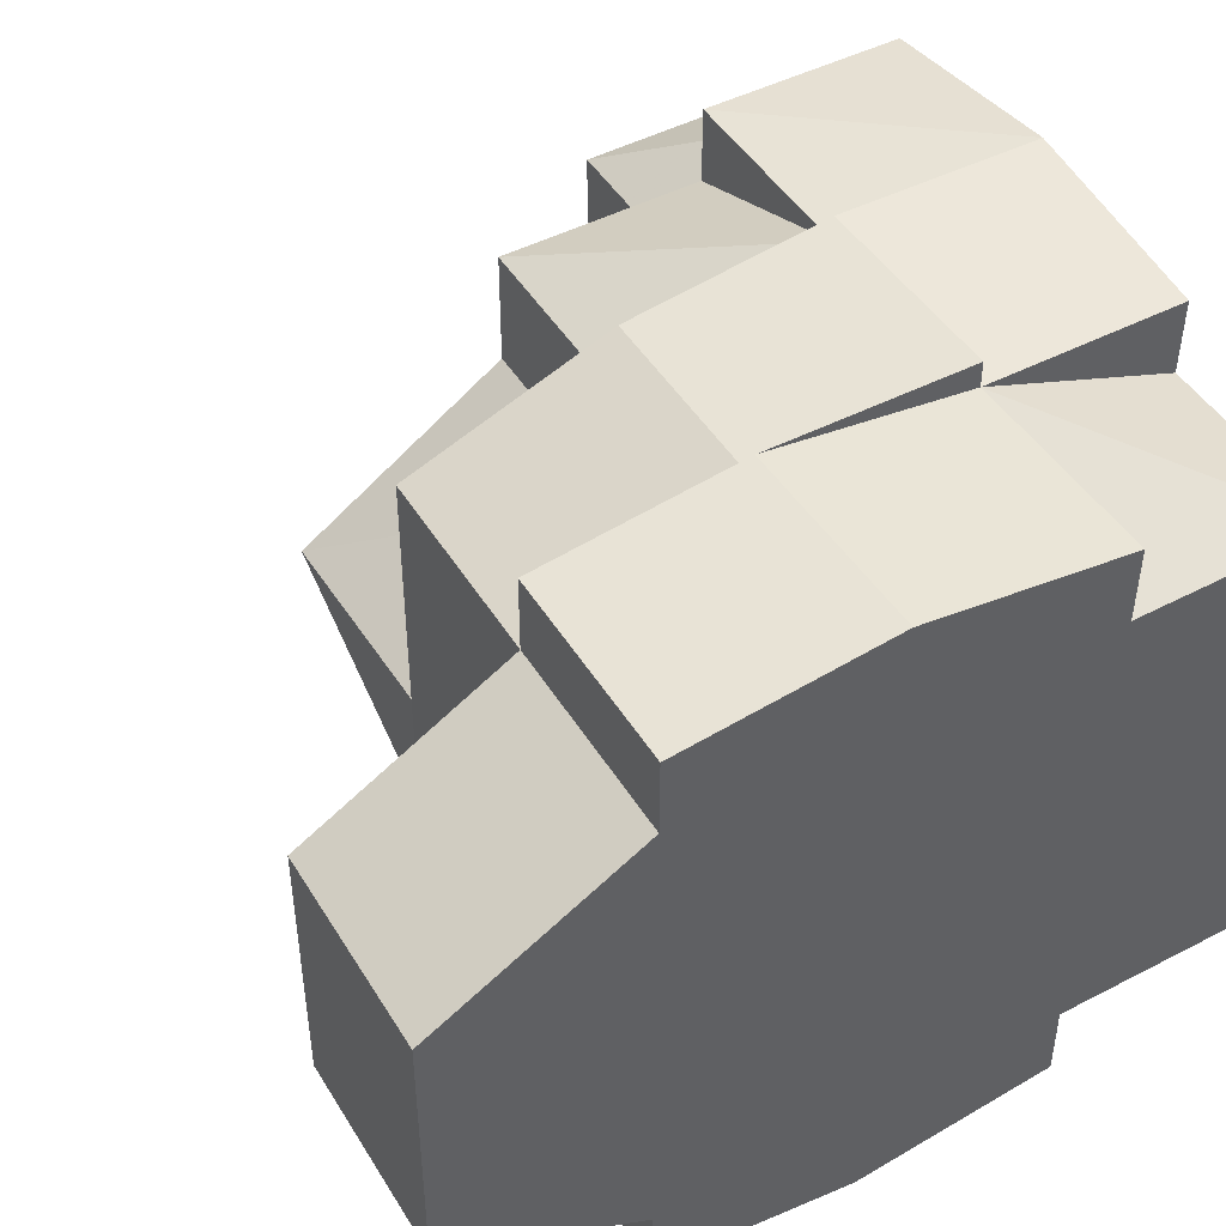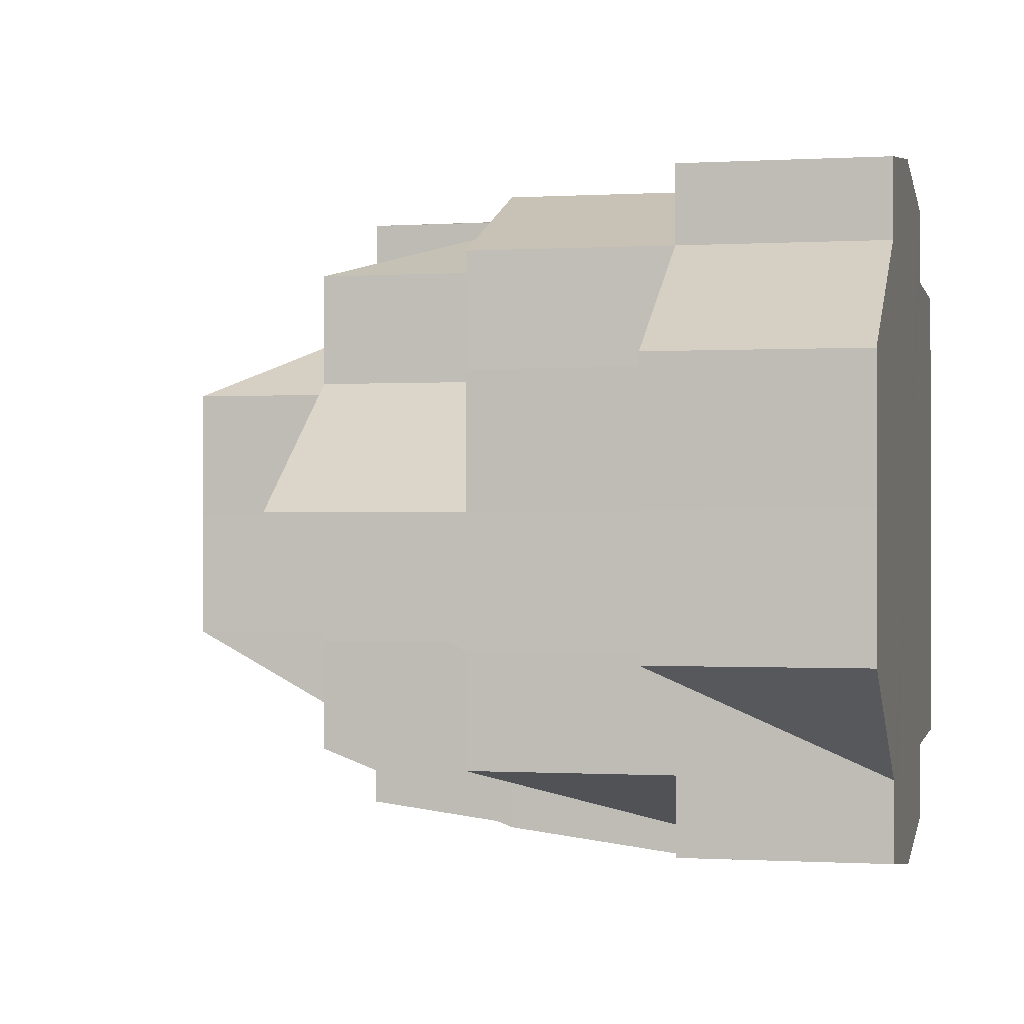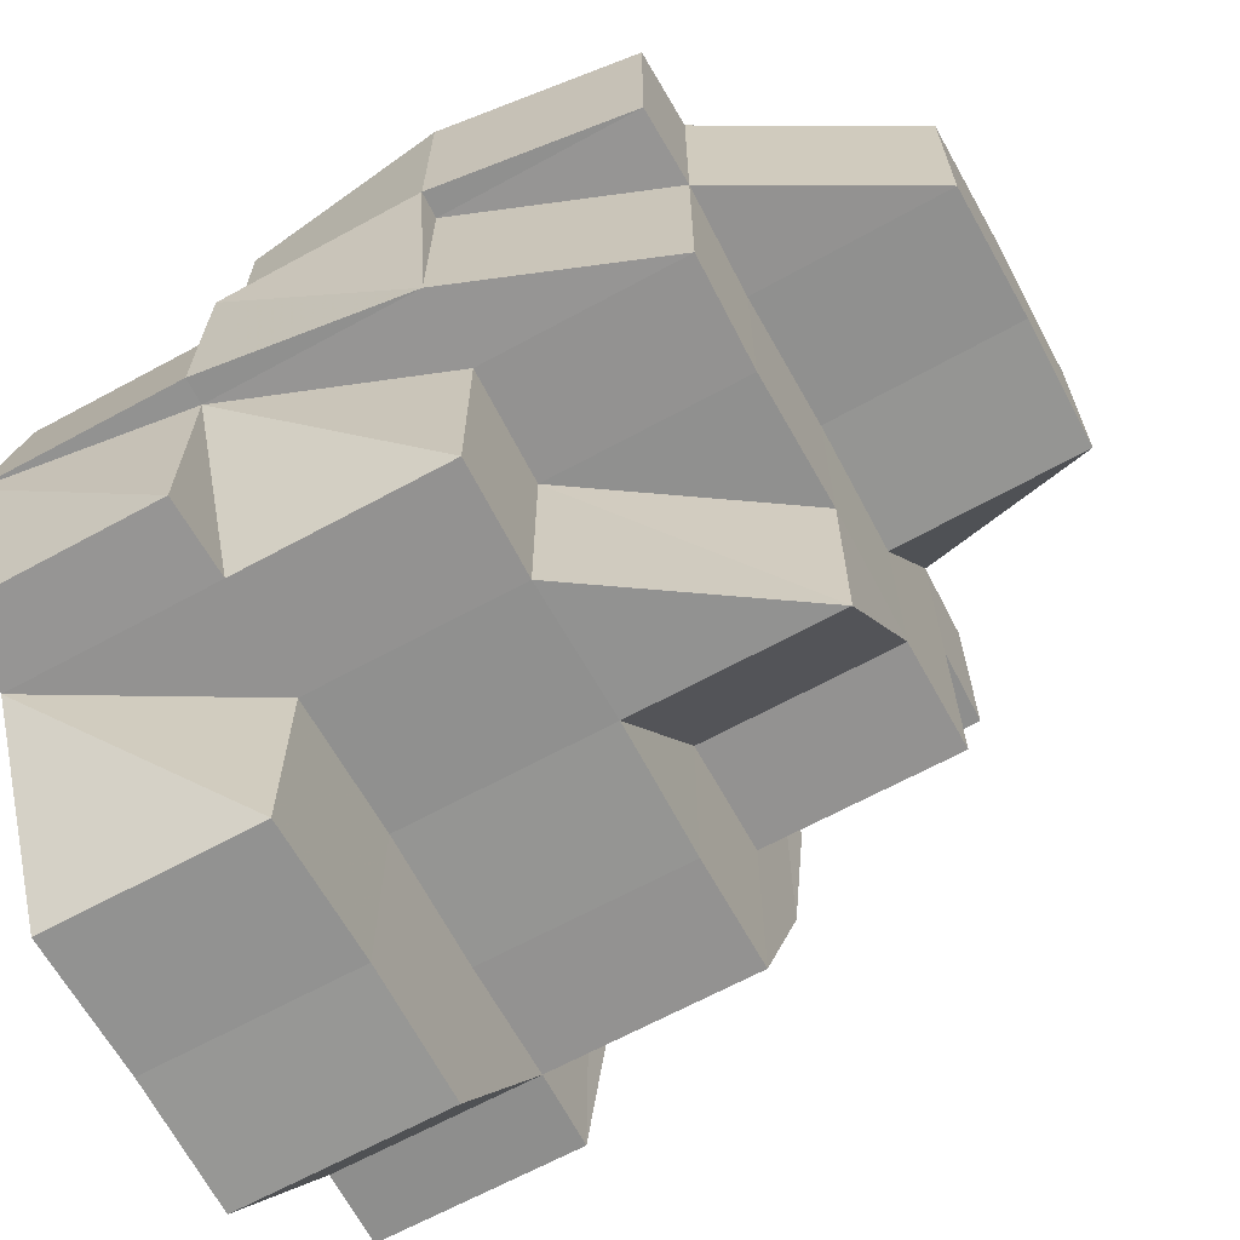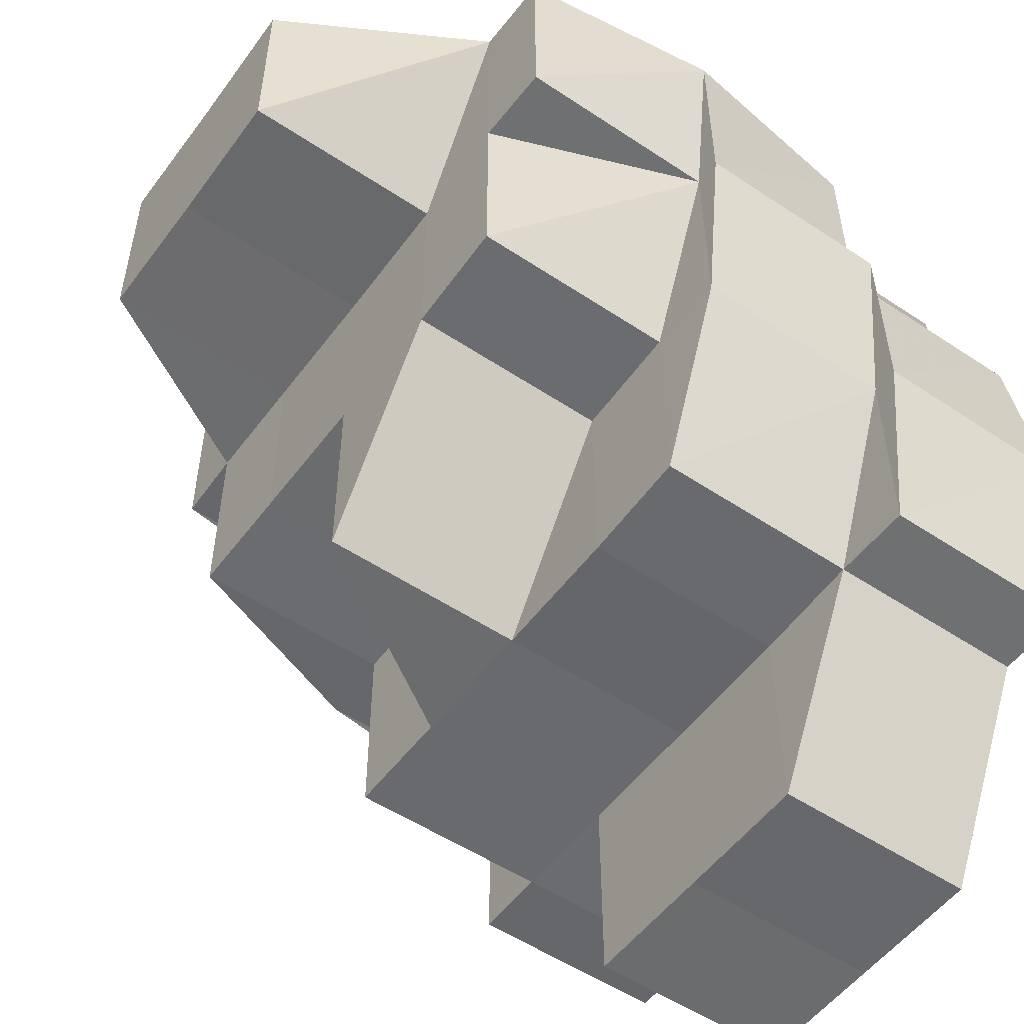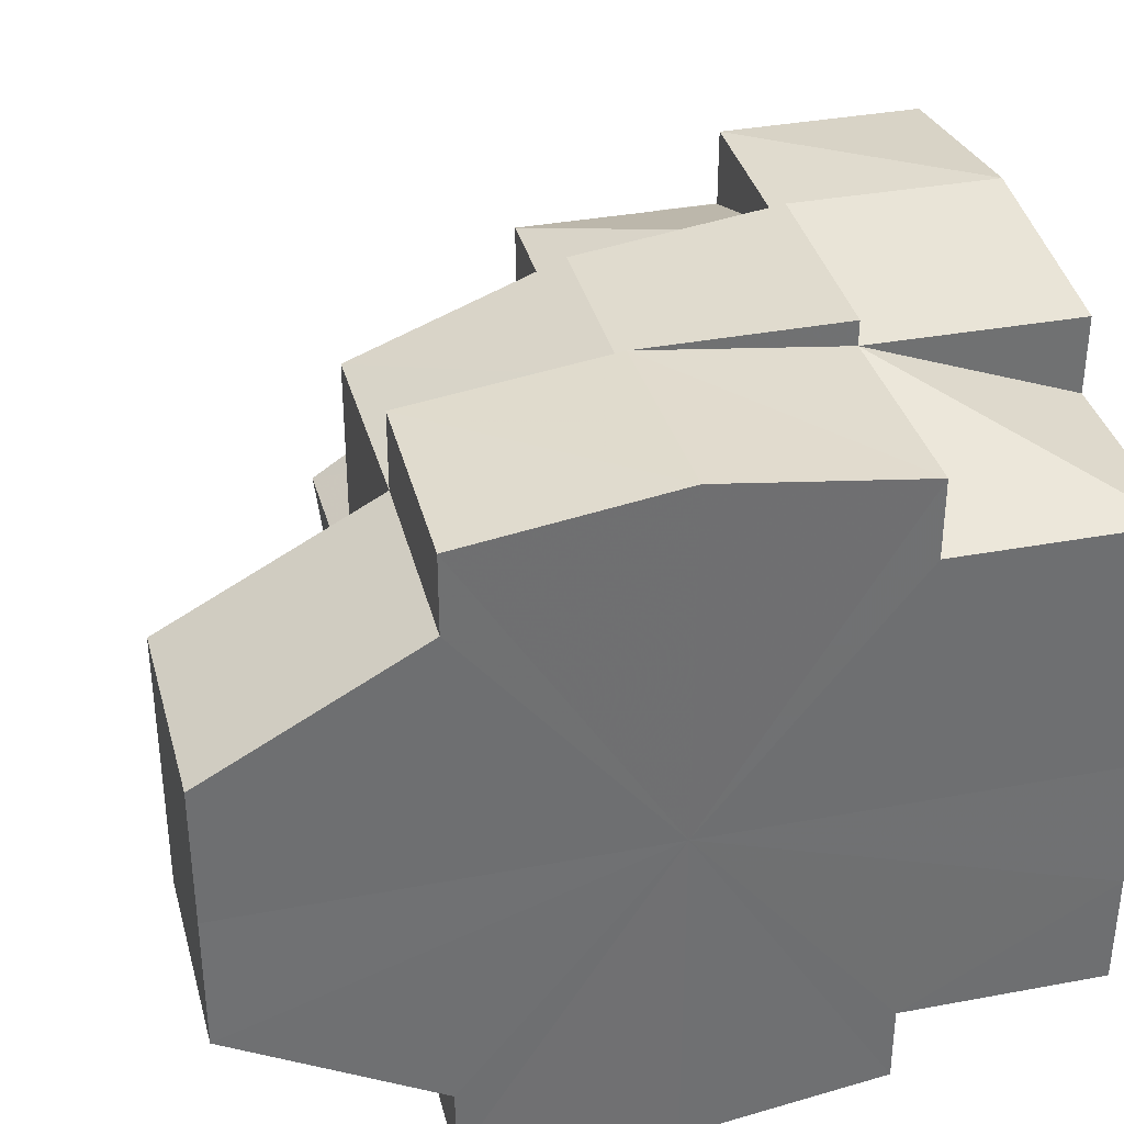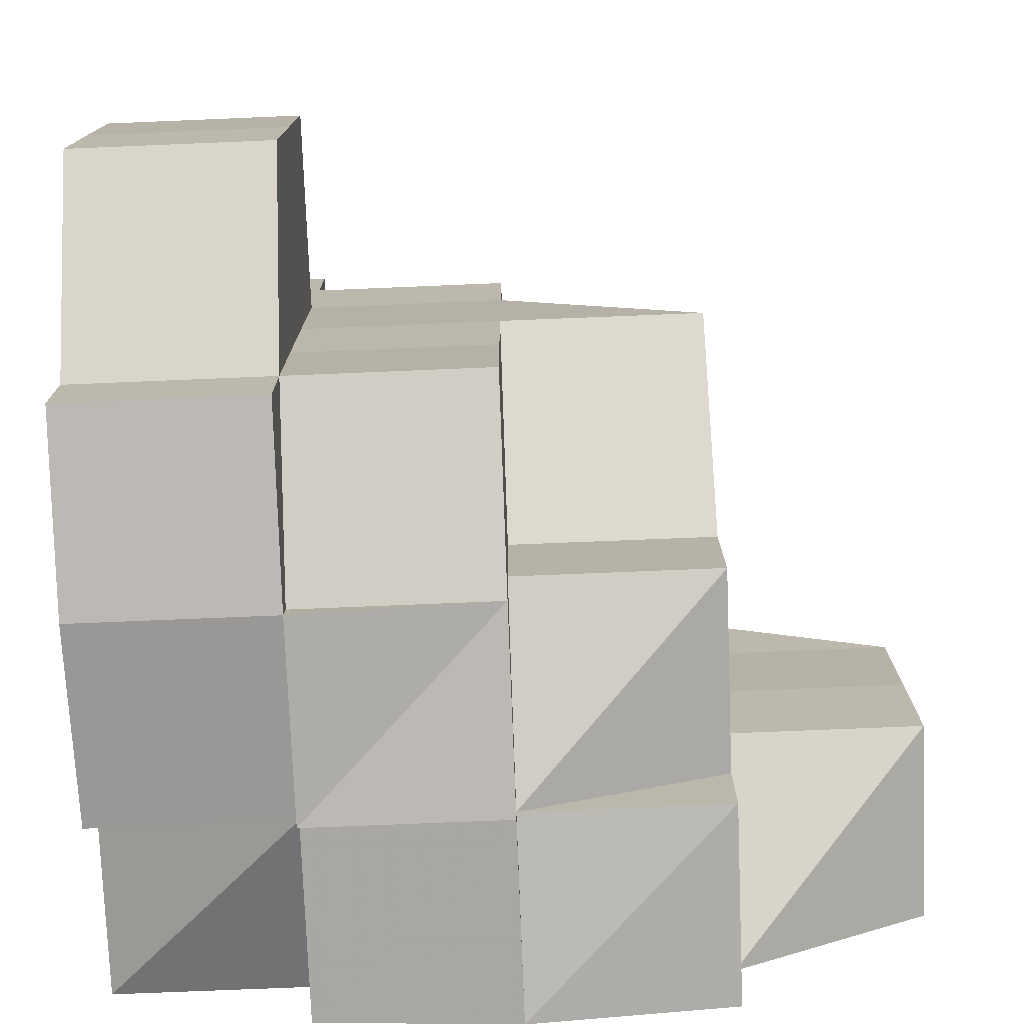
<metadata>
{"format":"obj","ext":"obj","renderer":"f3d","projection":"perspective","resolution":1024,"background":"white","views":[{"elev":46.5,"azim":59.7,"up":"+Z"},{"elev":-0.4,"azim":12.7,"up":"+Z"},{"elev":-66.7,"azim":-151.4,"up":"+Y"},{"elev":-53.2,"azim":-35.5,"up":"+Y"},{"elev":35.5,"azim":75.7,"up":"+Z"},{"elev":-76.0,"azim":-87.6,"up":"+Z"}]}
</metadata>
<code>
o 3667
v 2248 1879 23.36
v 2248 1879 23.36
v 2248 1879 23.35
v 2248 1879 23.36
v 2248 1879 23.36
v 2248 1879 23.36
v 2248 1879 23.35
v 2248 1879 23.37
v 2248 1879 23.36
v 2248 1879 23.36
v 2248 1879 23.36
v 2248 1879 23.35
v 2248 1879 23.34
v 2248 1879 23.34
v 2248 1879 23.35
v 2248 1879 23.35
v 2248 1879 23.34
v 2248 1879 23.34
v 2248 1879 23.35
v 2248 1879 23.35
v 2248 1879 23.35
v 2248 1879 23.34
v 2248 1879 23.36
v 2248 1879 23.36
v 2248 1879 23.36
v 2248 1879 23.35
v 2248 1879 23.36
v 2248 1879 23.36
v 2248 1879 23.35
v 2248 1879 23.34
v 2248 1879 23.36
v 2248 1879 23.36
v 2248 1879 23.34
v 2248 1879 23.34
v 2248 1879 23.36
v 2248 1879 23.36
v 2248 1879 23.34
v 2248 1879 23.34
v 2248 1879 23.34
v 2248 1879 23.34
v 2248 1879 23.34
v 2248 1879 23.34
v 2248 1879 23.34
v 2248 1879 23.34
v 2248 1879 23.34
v 2248 1879 23.34
v 2248 1879 23.35
v 2248 1879 23.34
v 2248 1879 23.35
v 2248 1879 23.34
v 2248 1879 23.36
v 2248 1879 23.35
v 2248 1879 23.36
v 2248 1879 23.35
v 2248 1879 23.35
v 2248 1879 23.35
v 2248 1879 23.34
v 2248 1879 23.34
v 2248 1879 23.34
v 2248 1879 23.36
v 2248 1879 23.35
v 2248 1879 23.36
v 2248 1879 23.36
v 2248 1879 23.36
v 2248 1879 23.37
v 2248 1879 23.37
v 2248 1879 23.37
v 2248 1879 23.36
v 2248 1879 23.34
v 2248 1879 23.34
v 2248 1879 23.34
v 2248 1879 23.34
v 2248 1879 23.34
v 2248 1879 23.34
v 2248 1879 23.34
v 2248 1879 23.34
v 2248 1879 23.34
v 2248 1879 23.34
v 2248 1879 23.34
v 2248 1879 23.34
v 2248 1879 23.34
v 2248 1879 23.34
v 2248 1879 23.34
v 2248 1879 23.34
v 2248 1879 23.34
v 2248 1879 23.35
v 2248 1879 23.34
v 2248 1879 23.36
v 2248 1879 23.36
v 2248 1879 23.34
v 2248 1879 23.34
v 2248 1879 23.34
v 2248 1879 23.34
v 2248 1879 23.34
v 2248 1879 23.34
v 2248 1879 23.34
v 2248 1879 23.34
v 2248 1879 23.34
v 2248 1879 23.35
v 2248 1879 23.36
v 2248 1879 23.36
v 2248 1879 23.36
v 2248 1879 23.36
v 2248 1879 23.36
v 2248 1879 23.35
v 2248 1879 23.35
v 2248 1879 23.36
v 2248 1879 23.36
v 2248 1879 23.37
v 2248 1879 23.36
v 2248 1879 23.36
v 2248 1879 23.37
v 2248 1879 23.37
v 2248 1879 23.37
v 2248 1879 23.37
v 2248 1879 23.37
v 2248 1879 23.36
v 2248 1879 23.34
v 2248 1879 23.34
v 2248 1879 23.34
v 2248 1879 23.34
v 2248 1879 23.34
v 2248 1879 23.34
v 2248 1879 23.34
v 2248 1879 23.34
v 2248 1879 23.34
v 2248 1879 23.34
v 2248 1879 23.37
v 2248 1879 23.37
v 2248 1879 23.37
v 2248 1879 23.37
v 2248 1879 23.37
v 2248 1879 23.37
v 2248 1879 23.37
v 2248 1879 23.37
v 2248 1879 23.37
v 2248 1879 23.37
v 2248 1879 23.37
v 2248 1879 23.37
v 2248 1879 23.36
v 2248 1879 23.37
v 2248 1879 23.37
v 2248 1879 23.37
v 2248 1879 23.36
v 2248 1879 23.36
v 2248 1879 23.35
v 2248 1879 23.34
v 2248 1879 23.34
v 2248 1879 23.34
v 2248 1879 23.34
v 2248 1879 23.34
v 2248 1879 23.36
v 2248 1879 23.37
v 2248 1879 23.36
v 2248 1879 23.37
v 2248 1879 23.34
v 2248 1879 23.35
v 2248 1879 23.34
v 2248 1879 23.35
v 2248 1879 23.36
v 2248 1879 23.35
v 2248 1879 23.36
v 2248 1879 23.37
v 2248 1879 23.36
v 2248 1879 23.37
v 2248 1879 23.34
v 2248 1879 23.34
v 2248 1879 23.34
v 2248 1879 23.34
v 2248 1879 23.34
v 2248 1879 23.34
v 2248 1879 23.34
v 2248 1879 23.34
v 2248 1879 23.35
v 2248 1879 23.37
v 2248 1879 23.37
v 2248 1879 23.37
v 2248 1879 23.37
v 2248 1879 23.37
v 2248 1879 23.37
v 2248 1879 23.37
v 2248 1879 23.37
v 2248 1879 23.37
v 2248 1879 23.37
v 2248 1879 23.37
v 2248 1879 23.36
v 2248 1879 23.36
v 2248 1879 23.37
v 2248 1879 23.36
v 2248 1879 23.37
v 2248 1879 23.37
v 2248 1879 23.37
v 2248 1879 23.37
v 2248 1879 23.37
v 2248 1879 23.37
v 2248 1879 23.37
v 2248 1879 23.37
v 2248 1879 23.37
v 2248 1879 23.37
v 2248 1879 23.37
v 2248 1879 23.37
v 2248 1879 23.37
v 2248 1879 23.37
v 2248 1879 23.37
v 2248 1879 23.37
v 2248 1879 23.37
v 2248 1879 23.37
v 2248 1879 23.36
v 2248 1879 23.34
v 2248 1879 23.34
v 2248 1879 23.34
v 2248 1879 23.34
v 2248 1879 23.34
v 2248 1879 23.34
v 2248 1879 23.34
v 2248 1879 23.36
v 2248 1879 23.36
v 2248 1879 23.36
v 2248 1879 23.37
v 2248 1879 23.37
v 2248 1879 23.36
v 2248 1879 23.37
v 2248 1879 23.36
v 2248 1879 23.36
v 2248 1879 23.37
v 2248 1879 23.37
v 2248 1879 23.37
v 2248 1879 23.37
v 2248 1879 23.37
v 2248 1879 23.34
v 2248 1879 23.34
v 2248 1879 23.35
v 2248 1879 23.37
v 2248 1879 23.36
v 2248 1879 23.37
v 2248 1879 23.37
v 2248 1879 23.37
v 2248 1879 23.37
v 2248 1879 23.36
v 2248 1879 23.36
v 2248 1879 23.36
v 2248 1879 23.37
v 2248 1879 23.37
v 2248 1879 23.37
v 2248 1879 23.37
v 2248 1879 23.37
v 2248 1879 23.37
v 2248 1879 23.37
v 2248 1879 23.37
v 2248 1879 23.37
v 2248 1879 23.36
v 2248 1879 23.36
v 2248 1879 23.36
v 2248 1879 23.35
v 2248 1879 23.36
v 2248 1879 23.35
v 2248 1879 23.34
v 2248 1879 23.37
v 2248 1879 23.36
v 2248 1879 23.36
v 2248 1879 23.35
v 2248 1879 23.35
v 2248 1879 23.34
v 2248 1879 23.34
v 2248 1879 23.34
v 2248 1879 23.34
v 2248 1879 23.37
v 2248 1879 23.37
v 2248 1879 23.37
v 2248 1879 23.37
v 2248 1879 23.37
v 2248 1879 23.37
v 2248 1879 23.36
v 2248 1879 23.35
v 2248 1879 23.35
f 1 2 3
f 4 5 2
f 2 6 7
f 8 4 9
f 9 10 11
f 12 7 13
f 3 12 14
f 11 15 16
f 14 17 18
f 19 17 14
f 15 20 17
f 21 22 17
f 23 20 15
f 24 23 19
f 23 25 26
f 27 28 25
f 20 29 30
f 31 32 29
f 33 30 34
f 35 31 36
f 37 33 38
f 38 39 40
f 41 42 39
f 43 44 38
f 45 46 42
f 47 45 48
f 49 50 45
f 51 52 47
f 53 49 54
f 54 55 43
f 55 56 57
f 58 57 59
f 60 61 55
f 62 60 63
f 64 63 51
f 65 66 64
f 66 67 68
f 69 59 70
f 71 72 70
f 73 74 71
f 74 75 76
f 77 75 72
f 78 76 79
f 69 80 81
f 82 83 80
f 84 85 69
f 86 87 84
f 88 89 86
f 90 83 91
f 92 79 91
f 93 94 91
f 95 96 92
f 97 98 95
f 99 98 97
f 100 101 99
f 102 103 100
f 104 105 106
f 107 104 108
f 109 110 111
f 111 110 1
f 112 113 109
f 113 114 115
f 115 116 117
f 118 119 120
f 121 122 123
f 122 124 125
f 126 124 127
f 128 129 130
f 131 132 128
f 133 134 129
f 135 136 134
f 137 136 138
f 139 135 140
f 135 141 140
f 141 142 140
f 142 143 140
f 143 144 140
f 144 145 140
f 145 146 140
f 146 147 140
f 147 148 140
f 148 149 140
f 149 150 140
f 150 151 140
f 152 153 140
f 154 155 153
f 156 157 140
f 156 158 159
f 160 154 140
f 161 160 140
f 160 154 162
f 161 160 162
f 154 163 162
f 164 163 165
f 166 161 162
f 167 166 168
f 169 168 170
f 171 166 162
f 172 171 162
f 173 172 162
f 77 173 162
f 174 77 162
f 163 175 162
f 175 176 177
f 178 176 179
f 180 179 181
f 182 180 183
f 183 184 185
f 185 186 187
f 187 186 24
f 188 189 186
f 190 175 191
f 191 192 193
f 190 194 195
f 196 194 197
f 190 198 199
f 200 198 201
f 202 197 203
f 204 205 202
f 205 201 206
f 207 206 208
f 209 210 211
f 210 212 213
f 214 212 215
f 216 217 218
f 193 219 220
f 220 219 221
f 219 222 28
f 221 223 224
f 225 226 227
f 226 228 229
f 230 231 232
f 233 234 35
f 235 236 233
f 237 238 236
f 234 239 63
f 66 239 234
f 239 240 241
f 242 243 66
f 244 242 245
f 242 243 162
f 246 242 162
f 175 246 162
f 246 247 248
f 249 248 250
f 243 251 162
f 243 251 252
f 251 253 162
f 253 174 162
f 253 174 254
f 251 253 255
f 254 256 257
f 258 252 259
f 259 255 260
f 260 255 261
f 261 262 263
f 264 265 266
f 267 268 269
f 270 271 272
f 273 274 275

</code>
